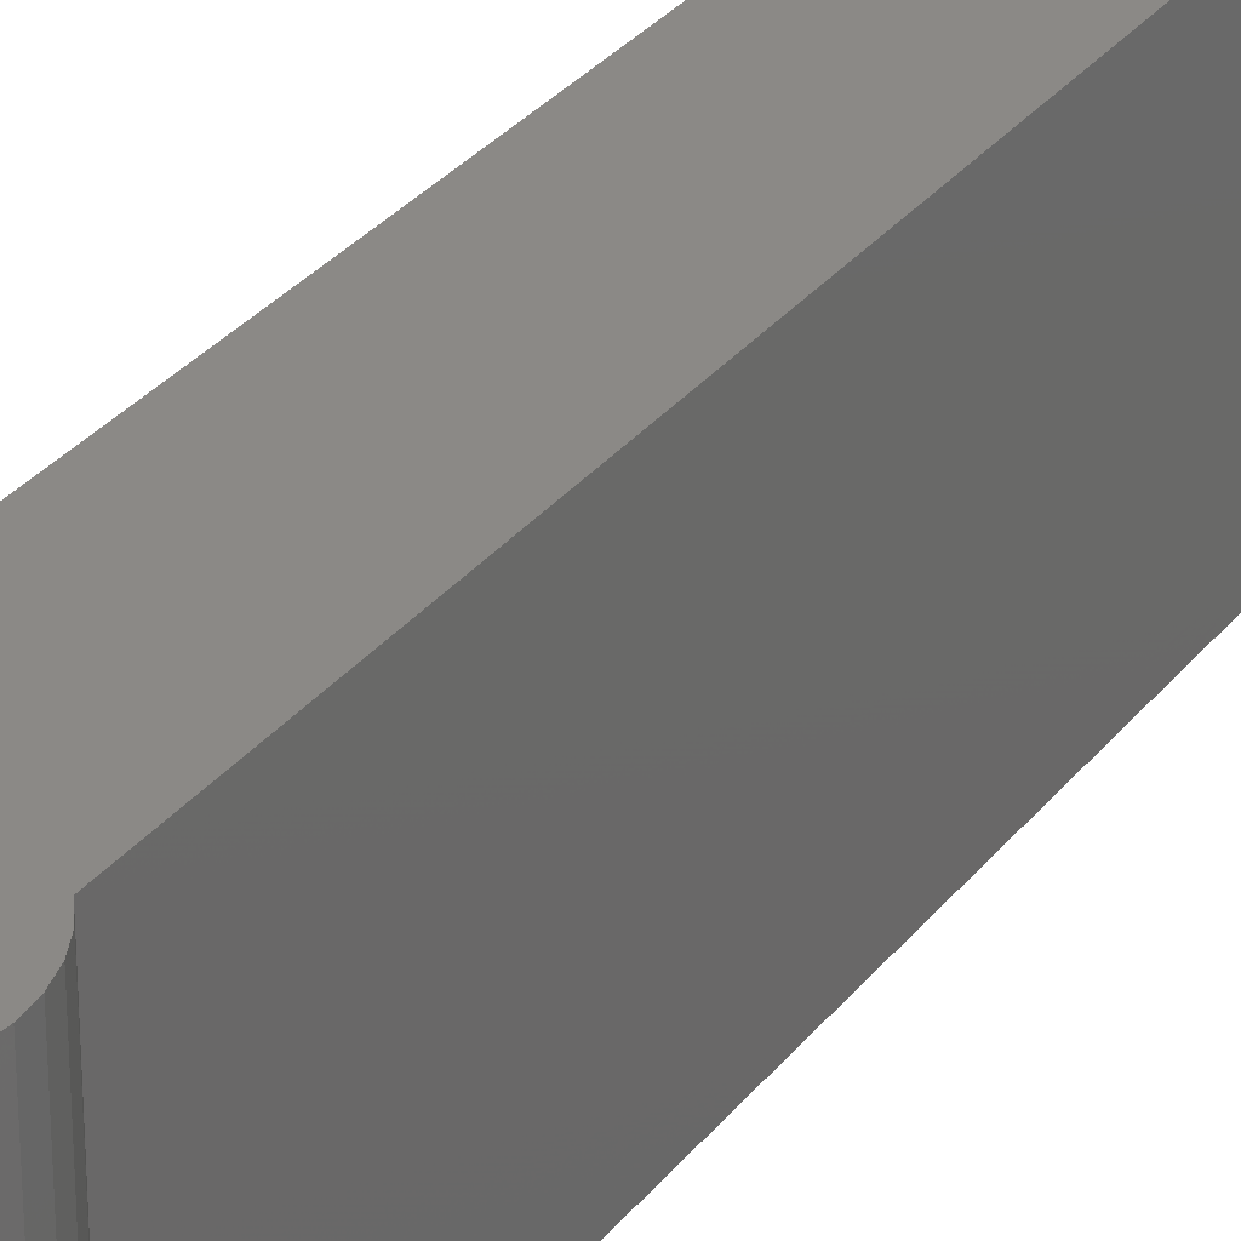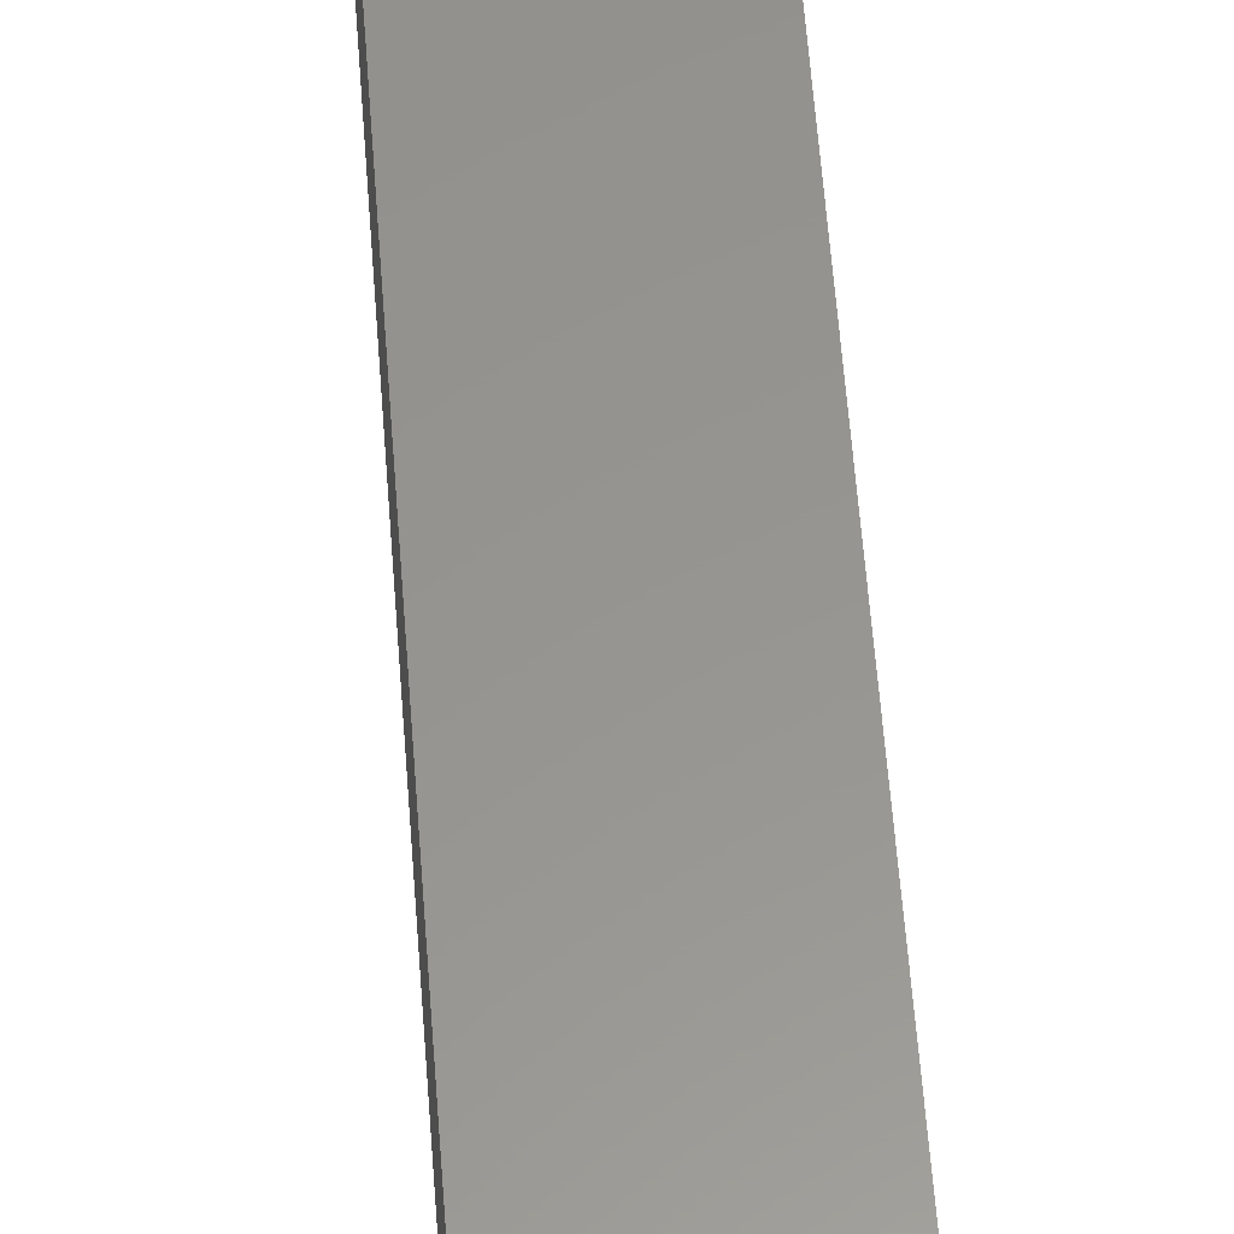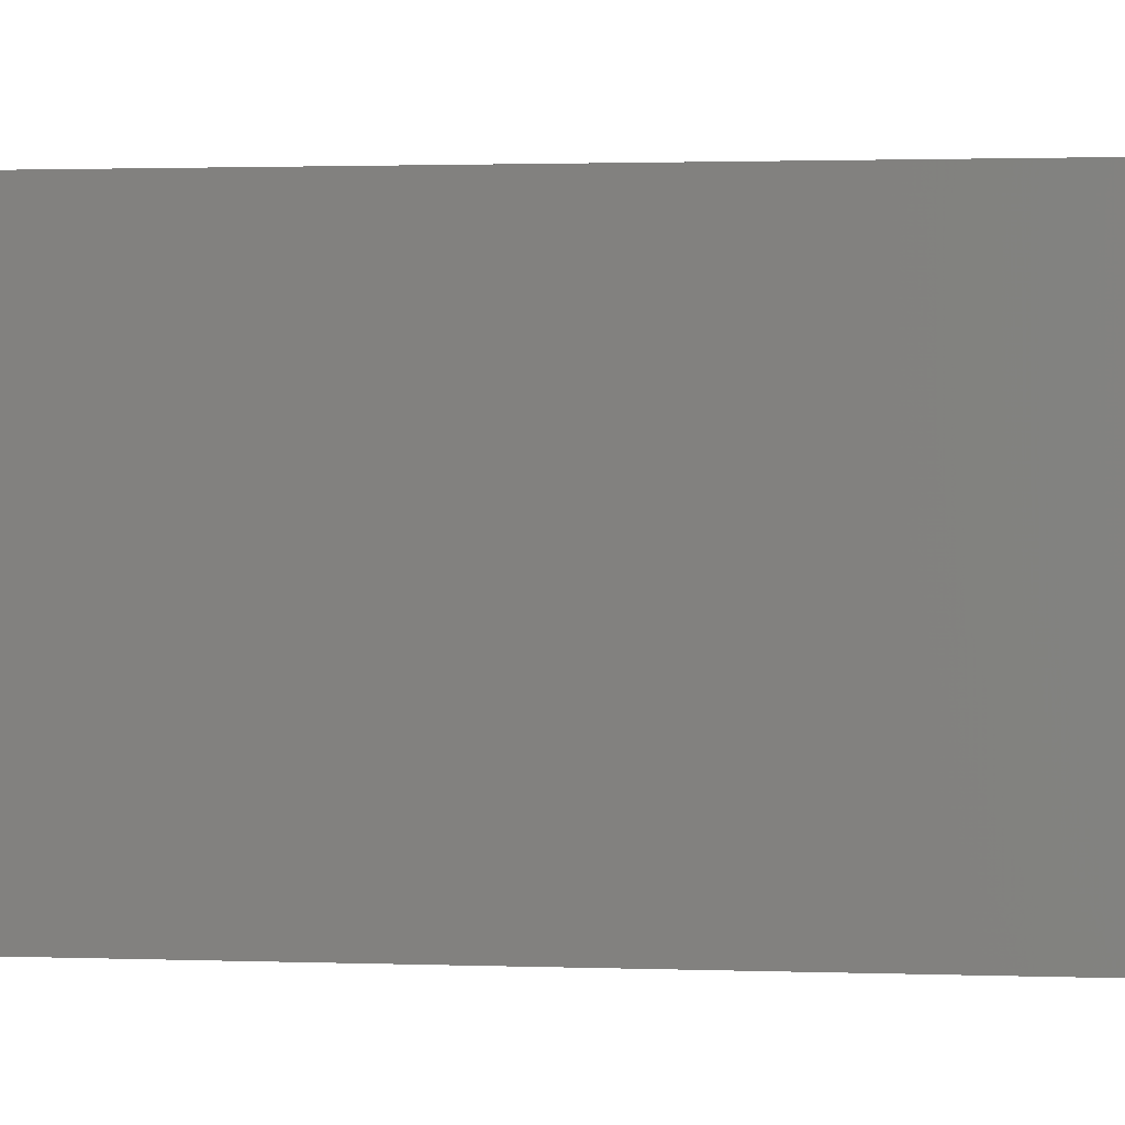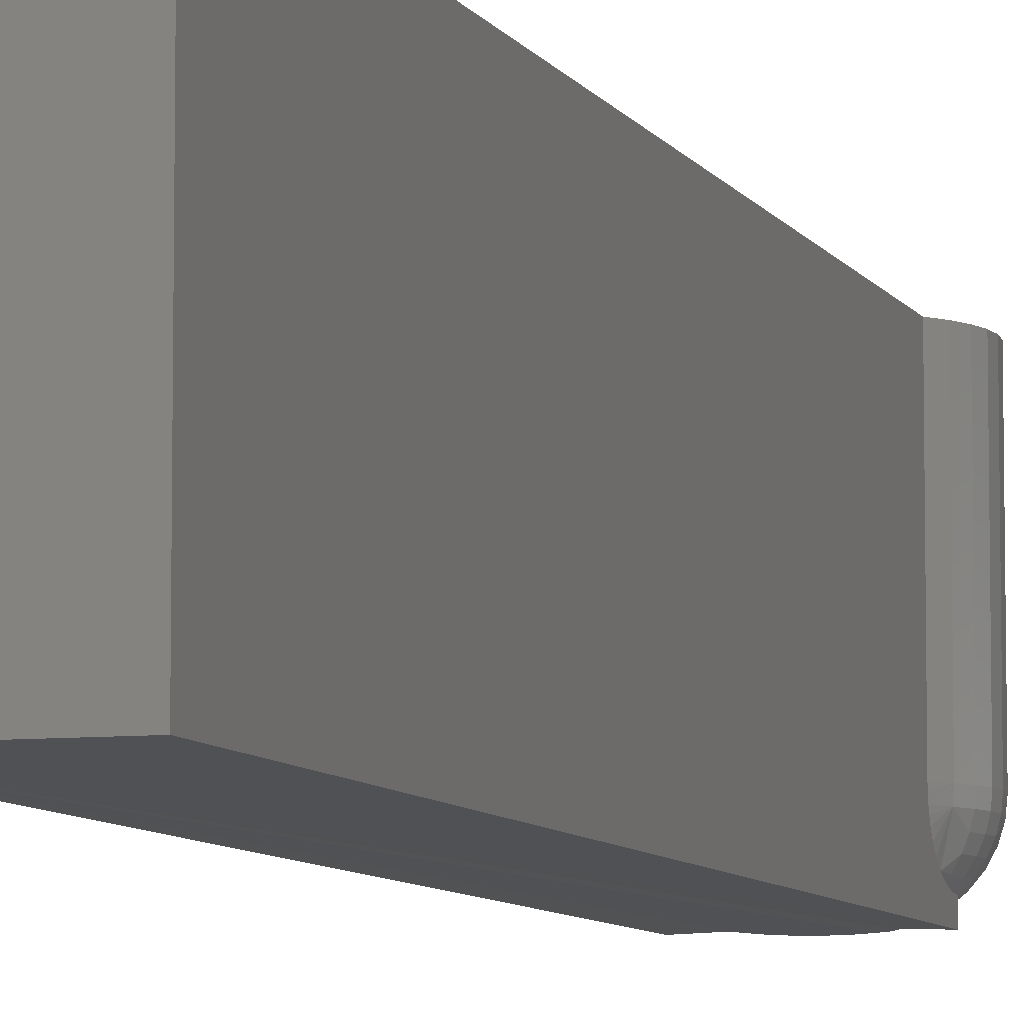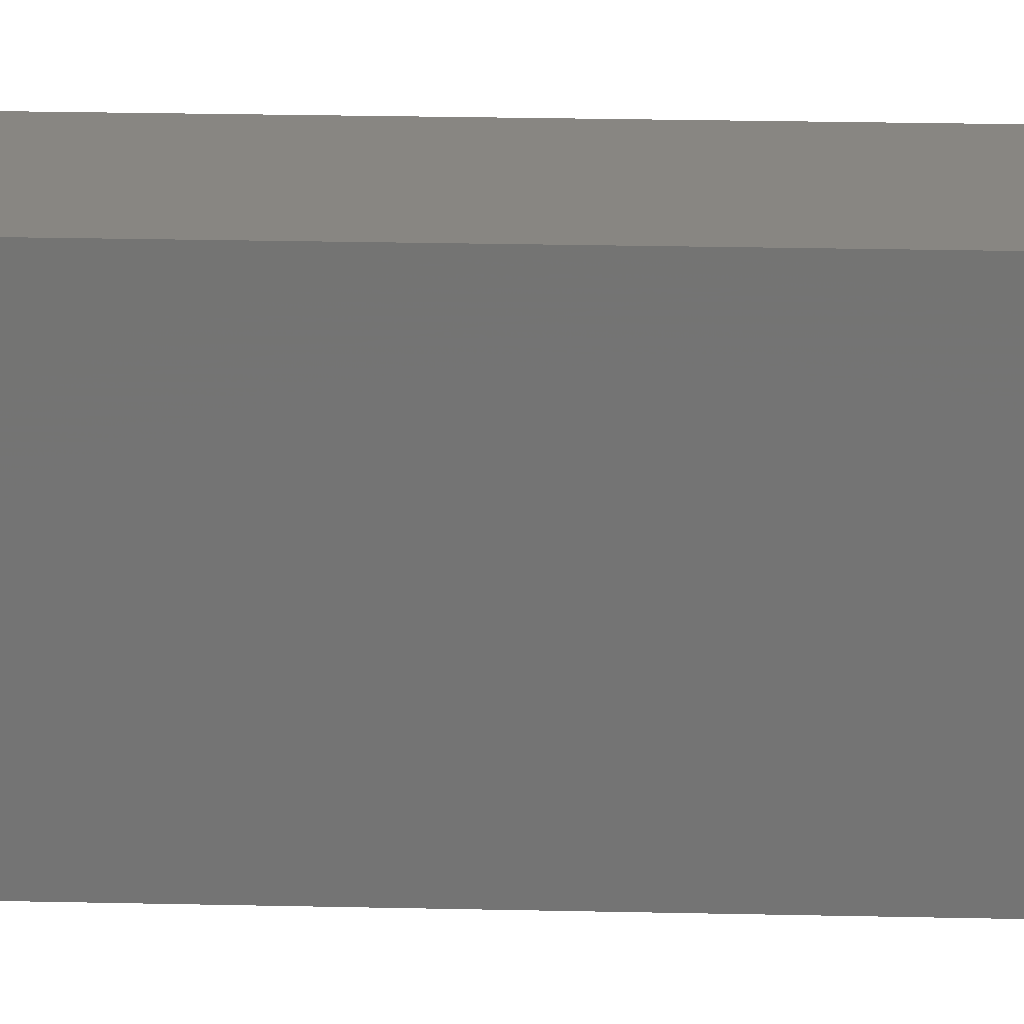
<metadata>
{"format":"stl","ext":"stl","renderer":"f3d","projection":"perspective","resolution":1024,"background":"white","views":[{"elev":29.9,"azim":-149.7,"up":"+Z"},{"elev":57.7,"azim":-4.2,"up":"+Z"},{"elev":0.9,"azim":-76.4,"up":"+Z"},{"elev":-7.5,"azim":17.4,"up":"+Z"},{"elev":23.4,"azim":-87.8,"up":"+Z"}]}
</metadata>
<code>
# stl→obj: 228 verts, 452 faces
v 0.04794 6.409e-18 -6.284e-18
v -0.05469 -0.75 0
v 0.02542 -1.735e-18 0.0007581
v 0.01702 4.478e-18 -4.391e-18
v -0.02344 1.952e-18 -1.914e-18
v -0.03194 1.214e-17 0.0007779
v -0.05469 0 0
v -0.01095 0.01869 0
v -0.007154 0.01984 0
v -0.003207 0.02023 0
v 0.0007395 0.01984 0
v 0.004535 0.01869 0
v -0.01445 0.01682 0
v 0.008032 0.01682 0
v -0.01751 0.0143 0
v 0.0111 0.0143 0
v -0.02003 0.01124 0
v 0.01361 0.01124 0
v -0.0219 0.007742 0
v 0.01548 0.007742 0
v -0.02305 0.003947 0
v 0.04794 -0.75 -6.284e-18
v 0.01663 0.003947 0
v -0.0163 0.06582 0.2031
v 0.009884 0.06582 0.2031
v -0.003207 0.06711 0.2031
v -0.02889 0.062 0.2031
v 0.02247 0.062 0.2031
v -0.04049 0.0558 0.2031
v 0.03407 0.0558 0.2031
v -0.05066 0.04745 0.2031
v 0.04424 0.04745 0.2031
v -0.059 0.03728 0.2031
v -0.05469 -0.04305 0.2031
v -0.05469 -0.75 0.2031
v 0.04794 -0.75 0.2031
v 0.04794 -0.04344 0.2031
v 0.05476 -0.03381 0.2031
v -0.06137 -0.03348 0.2031
v -0.06629 -0.0229 0.2031
v 0.05978 -0.02314 0.2031
v -0.0693 -0.01162 0.2031
v 0.06286 -0.01175 0.2031
v -0.07031 8.218e-18 0.2031
v 0.0639 0 0.2031
v -0.06902 0.01309 0.2031
v 0.06261 0.01309 0.2031
v -0.0652 0.02568 0.2031
v 0.05879 0.02568 0.2031
v 0.05259 0.03728 0.2031
v 0.04794 6.409e-18 0.01164
v 0.04794 -0.008184 0.01223
v 0.04794 -0.04344 0.04688
v 0.04794 -0.01794 0.01458
v 0.04794 -0.0258 0.01817
v 0.04794 -0.03186 0.02249
v 0.04794 -0.03645 0.02727
v 0.04794 -0.03979 0.03238
v 0.04794 -0.04139 0.03589
v 0.04794 -0.04253 0.03953
v 0.04794 -0.04321 0.04318
v -0.05469 -0.009561 0.01274
v -0.05469 4.564e-35 0.01194
v -0.05469 -0.04305 0.04688
v -0.05469 -0.04282 0.04318
v -0.05469 -0.04214 0.03953
v -0.05469 -0.04098 0.03589
v -0.05469 -0.03937 0.03238
v -0.05469 -0.03598 0.02727
v -0.05469 -0.03134 0.0225
v -0.05469 -0.02517 0.01819
v -0.05469 -0.01713 0.01463
v -0.04783 1.735e-17 0.006847
v -0.04016 1.041e-17 0.003086
v 0.03354 -3.469e-18 0.003008
v 0.04113 -3.469e-18 0.006676
v 0.0639 -7.604e-17 0.04688
v 0.06286 -0.01175 0.04688
v 0.05978 -0.02314 0.04688
v 0.05476 -0.03381 0.04688
v -0.06137 -0.03348 0.04688
v -0.06629 -0.0229 0.04688
v -0.0693 -0.01162 0.04688
v -0.07031 8.218e-18 0.04688
v -0.06382 -0.022 0.0314
v -0.05924 -0.009854 0.01766
v -0.06354 -0.01061 0.02421
v -0.06566 -0.02267 0.03903
v -0.06079 -0.03315 0.03903
v -0.06865 -0.01151 0.03903
v -0.06965 1.388e-17 0.03903
v -0.06671 -0.01117 0.0314
v -0.06768 6.939e-18 0.0314
v -0.06447 1.041e-17 0.02421
v -0.0601 1.041e-17 0.01766
v 0.05259 -0.009922 0.01739
v 0.05346 3.469e-18 0.01739
v 0.05418 -0.02108 0.02398
v 0.04999 -0.01954 0.01739
v 0.05417 -0.03347 0.03894
v 0.05726 -0.02221 0.03123
v 0.05915 -0.0229 0.03894
v 0.06322 6.939e-18 0.03894
v 0.0622 -0.01163 0.03894
v 0.06121 3.469e-18 0.03123
v 0.06022 -0.01128 0.03123
v 0.05793 6.939e-18 0.02398
v 0.05698 -0.0107 0.02398
v 0.0256 0.005731 0.0009007
v -0.06902 0.01309 0.04688
v -0.06814 0.01292 0.03773
v -0.06552 0.0124 0.02894
v -0.06128 0.01155 0.02083
v -0.05556 0.01041 0.01373
v -0.04859 0.009027 0.0079
v -0.04064 0.007446 0.003568
v -0.03202 0.005731 0.0009007
v 0.06261 0.01309 0.04688
v 0.06173 0.01292 0.03773
v 0.05911 0.0124 0.02894
v 0.05486 0.01155 0.02083
v 0.04914 0.01041 0.01373
v 0.03423 0.007446 0.003568
v 0.04218 0.009027 0.0079
v 0.05879 0.02568 0.04688
v 0.05796 0.02534 0.03773
v 0.05549 0.02431 0.02894
v 0.05149 0.02266 0.02083
v 0.04611 0.02043 0.01373
v 0.03954 0.01771 0.0079
v 0.03206 0.01461 0.003568
v 0.02393 0.01124 0.0009007
v 0.05259 0.03728 0.04688
v 0.05184 0.03678 0.03773
v 0.04962 0.0353 0.02894
v 0.04602 0.03289 0.02083
v 0.04117 0.02965 0.01373
v 0.03527 0.02571 0.0079
v 0.02853 0.02121 0.003568
v 0.02122 0.01632 0.0009007
v 0.04424 0.04745 0.04688
v 0.04361 0.04681 0.03773
v 0.04172 0.04493 0.02894
v 0.03866 0.04186 0.02083
v 0.03454 0.03774 0.01373
v 0.02951 0.03272 0.0079
v 0.02378 0.02699 0.003568
v 0.01756 0.02077 0.0009007
v 0.03407 0.0558 0.04688
v 0.03357 0.05505 0.03773
v 0.03209 0.05283 0.02894
v 0.02969 0.04923 0.02083
v 0.02645 0.04438 0.01373
v 0.0225 0.03847 0.0079
v 0.018 0.03174 0.003568
v 0.01311 0.02442 0.0009007
v 0.02247 0.062 0.04688
v 0.02213 0.06117 0.03773
v 0.02111 0.0587 0.02894
v 0.01945 0.0547 0.02083
v 0.01722 0.04931 0.01373
v 0.0145 0.04275 0.0079
v 0.0114 0.03526 0.003568
v 0.008034 0.02714 0.0009007
v 0.009884 0.06582 0.04688
v 0.009709 0.06493 0.03773
v 0.009188 0.06232 0.02894
v 0.008343 0.05807 0.02083
v 0.007206 0.05235 0.01373
v 0.00582 0.04538 0.0079
v 0.004239 0.03744 0.003568
v 0.002524 0.02881 0.0009007
v -0.003207 0.06711 0.04688
v -0.003207 0.0662 0.03773
v -0.003207 0.06354 0.02894
v -0.003207 0.05921 0.02083
v -0.003207 0.05338 0.01373
v -0.003207 0.04627 0.0079
v -0.003207 0.03817 0.003568
v -0.003207 0.02938 0.0009007
v -0.0163 0.06582 0.04688
v -0.01612 0.06493 0.03773
v -0.0156 0.06232 0.02894
v -0.01476 0.05807 0.02083
v -0.01362 0.05235 0.01373
v -0.01223 0.04538 0.0079
v -0.01065 0.03744 0.003568
v -0.008938 0.02881 0.0009007
v -0.02889 0.062 0.04688
v -0.02854 0.06117 0.03773
v -0.02752 0.0587 0.02894
v -0.02586 0.0547 0.02083
v -0.02363 0.04931 0.01373
v -0.02091 0.04275 0.0079
v -0.01781 0.03526 0.003568
v -0.01445 0.02714 0.0009007
v -0.04049 0.0558 0.04688
v -0.03999 0.05505 0.03773
v -0.03851 0.05283 0.02894
v -0.0361 0.04923 0.02083
v -0.03286 0.04438 0.01373
v -0.02891 0.03847 0.0079
v -0.02441 0.03174 0.003568
v -0.01953 0.02442 0.0009007
v -0.05066 0.04745 0.04688
v -0.05002 0.04681 0.03773
v -0.04813 0.04493 0.02894
v -0.04507 0.04186 0.02083
v -0.04095 0.03774 0.01373
v -0.03593 0.03272 0.0079
v -0.0302 0.02699 0.003568
v -0.02398 0.02077 0.0009007
v -0.059 0.03728 0.04688
v -0.05825 0.03678 0.03773
v -0.05604 0.0353 0.02894
v -0.05243 0.03289 0.02083
v -0.04759 0.02965 0.01373
v -0.04168 0.02571 0.0079
v -0.03494 0.02121 0.003568
v -0.02763 0.01632 0.0009007
v -0.0652 0.02568 0.04688
v -0.06437 0.02534 0.03773
v -0.06191 0.02431 0.02894
v -0.05791 0.02266 0.02083
v -0.05252 0.02043 0.01373
v -0.04596 0.01771 0.0079
v -0.03847 0.01461 0.003568
v -0.03035 0.01124 0.0009007
f 1 2 3
f 4 3 2
f 5 2 6
f 7 6 2
f 8 9 10
f 8 10 11
f 12 8 11
f 13 8 12
f 14 13 12
f 15 13 14
f 16 15 14
f 17 15 16
f 18 17 16
f 19 17 18
f 20 19 18
f 21 19 20
f 2 5 4
f 2 1 22
f 20 23 21
f 21 23 4
f 21 4 5
f 24 25 26
f 25 24 27
f 25 27 28
f 28 27 29
f 28 29 30
f 30 29 31
f 30 31 32
f 32 31 33
f 34 35 36
f 34 36 37
f 34 37 38
f 34 38 39
f 39 38 40
f 40 38 41
f 40 41 42
f 42 41 43
f 42 43 44
f 44 43 45
f 44 45 46
f 46 45 47
f 46 47 48
f 48 47 49
f 48 49 33
f 33 49 50
f 33 50 32
f 2 22 35
f 35 22 36
f 1 51 52
f 37 36 53
f 22 1 52
f 22 52 54
f 22 54 55
f 22 55 56
f 22 56 57
f 22 57 58
f 22 58 59
f 22 59 60
f 22 60 61
f 22 61 53
f 22 53 36
f 7 62 63
f 2 35 34
f 2 34 64
f 2 64 65
f 2 65 66
f 2 66 67
f 2 67 68
f 2 68 69
f 2 69 70
f 2 70 71
f 2 71 72
f 2 72 62
f 2 62 7
f 7 63 73
f 7 73 74
f 7 74 6
f 1 3 75
f 1 75 76
f 1 76 51
f 77 45 78
f 78 45 43
f 78 43 79
f 79 43 41
f 79 41 80
f 80 41 38
f 80 38 53
f 53 38 37
f 64 34 81
f 81 34 39
f 81 39 82
f 82 39 40
f 82 40 83
f 83 40 42
f 83 42 84
f 84 42 44
f 72 71 85
f 85 86 72
f 85 87 86
f 86 62 72
f 81 82 88
f 81 88 89
f 81 89 66
f 81 66 65
f 81 65 64
f 89 88 85
f 89 85 71
f 89 71 70
f 89 70 69
f 89 69 68
f 89 68 67
f 89 67 66
f 83 84 90
f 90 84 91
f 90 91 92
f 92 91 93
f 92 93 87
f 87 93 94
f 87 94 86
f 86 94 95
f 86 95 62
f 62 95 63
f 82 83 88
f 88 83 90
f 88 90 85
f 85 90 92
f 85 92 87
f 52 96 54
f 51 97 52
f 53 61 80
f 80 61 60
f 98 55 99
f 99 55 54
f 100 59 58
f 100 58 57
f 100 57 56
f 100 56 55
f 100 55 98
f 100 98 101
f 100 101 102
f 100 102 79
f 100 79 80
f 100 80 60
f 100 60 59
f 77 78 103
f 103 78 104
f 103 104 105
f 105 104 106
f 105 106 107
f 107 106 108
f 107 108 97
f 97 108 96
f 97 96 52
f 78 79 104
f 104 79 102
f 104 102 106
f 106 102 101
f 106 101 108
f 108 101 98
f 108 98 96
f 96 98 99
f 96 99 54
f 4 109 3
f 4 23 109
f 84 110 91
f 110 111 91
f 93 91 111
f 111 112 93
f 94 93 112
f 112 113 94
f 94 113 95
f 95 113 114
f 73 115 116
f 73 116 74
f 74 116 117
f 74 117 6
f 6 117 21
f 5 6 21
f 77 103 118
f 118 103 119
f 119 103 105
f 119 105 120
f 120 105 107
f 120 107 121
f 121 107 97
f 121 97 122
f 123 124 76
f 76 75 123
f 109 123 75
f 75 3 109
f 63 95 114
f 63 114 115
f 63 115 73
f 51 76 124
f 51 124 122
f 51 122 97
f 125 118 126
f 126 118 119
f 126 119 127
f 127 119 120
f 127 120 128
f 128 120 121
f 128 121 129
f 129 121 122
f 129 122 130
f 130 122 124
f 130 124 131
f 131 124 123
f 131 123 132
f 132 123 109
f 132 109 20
f 20 109 23
f 133 125 134
f 134 125 126
f 134 126 135
f 135 126 127
f 135 127 136
f 136 127 128
f 136 128 137
f 137 128 129
f 137 129 138
f 138 129 130
f 138 130 139
f 139 130 131
f 139 131 140
f 140 131 132
f 140 132 18
f 18 132 20
f 141 133 142
f 142 133 134
f 142 134 143
f 143 134 135
f 143 135 144
f 144 135 136
f 144 136 145
f 145 136 137
f 145 137 146
f 146 137 138
f 146 138 147
f 147 138 139
f 147 139 148
f 148 139 140
f 148 140 16
f 16 140 18
f 149 141 150
f 150 141 142
f 150 142 151
f 151 142 143
f 151 143 152
f 152 143 144
f 152 144 153
f 153 144 145
f 153 145 154
f 154 145 146
f 154 146 155
f 155 146 147
f 155 147 156
f 156 147 148
f 156 148 14
f 14 148 16
f 157 149 158
f 158 149 150
f 158 150 159
f 159 150 151
f 159 151 160
f 160 151 152
f 160 152 161
f 161 152 153
f 161 153 162
f 162 153 154
f 162 154 163
f 163 154 155
f 163 155 164
f 164 155 156
f 164 156 12
f 12 156 14
f 165 157 166
f 166 157 158
f 166 158 167
f 167 158 159
f 167 159 168
f 168 159 160
f 168 160 169
f 169 160 161
f 169 161 170
f 170 161 162
f 170 162 171
f 171 162 163
f 171 163 172
f 172 163 164
f 172 164 11
f 11 164 12
f 173 165 174
f 174 165 166
f 174 166 175
f 175 166 167
f 175 167 176
f 176 167 168
f 176 168 177
f 177 168 169
f 177 169 178
f 178 169 170
f 178 170 179
f 179 170 171
f 179 171 180
f 180 171 172
f 180 172 10
f 10 172 11
f 181 173 182
f 182 173 174
f 182 174 183
f 183 174 175
f 183 175 184
f 184 175 176
f 184 176 185
f 185 176 177
f 185 177 186
f 186 177 178
f 186 178 187
f 187 178 179
f 187 179 188
f 188 179 180
f 188 180 9
f 9 180 10
f 189 181 190
f 190 181 182
f 190 182 191
f 191 182 183
f 191 183 192
f 192 183 184
f 192 184 193
f 193 184 185
f 193 185 194
f 194 185 186
f 194 186 195
f 195 186 187
f 195 187 196
f 196 187 188
f 196 188 8
f 8 188 9
f 197 189 198
f 198 189 190
f 198 190 199
f 199 190 191
f 199 191 200
f 200 191 192
f 200 192 201
f 201 192 193
f 201 193 202
f 202 193 194
f 202 194 203
f 203 194 195
f 203 195 204
f 204 195 196
f 204 196 13
f 13 196 8
f 205 197 206
f 206 197 198
f 206 198 207
f 207 198 199
f 207 199 208
f 208 199 200
f 208 200 209
f 209 200 201
f 209 201 210
f 210 201 202
f 210 202 211
f 211 202 203
f 211 203 212
f 212 203 204
f 212 204 15
f 15 204 13
f 213 205 214
f 214 205 206
f 214 206 215
f 215 206 207
f 215 207 216
f 216 207 208
f 216 208 217
f 217 208 209
f 217 209 218
f 218 209 210
f 218 210 219
f 219 210 211
f 219 211 220
f 220 211 212
f 220 212 17
f 17 212 15
f 221 213 222
f 222 213 214
f 222 214 223
f 223 214 215
f 223 215 224
f 224 215 216
f 224 216 225
f 225 216 217
f 225 217 226
f 226 217 218
f 226 218 227
f 227 218 219
f 227 219 228
f 228 219 220
f 228 220 19
f 19 220 17
f 110 221 111
f 111 221 222
f 111 222 112
f 112 222 223
f 112 223 113
f 113 223 224
f 113 224 114
f 114 224 225
f 114 225 115
f 115 225 226
f 115 226 116
f 116 226 227
f 116 227 117
f 117 227 228
f 117 228 21
f 21 228 19
f 84 44 110
f 110 44 46
f 110 46 221
f 221 46 48
f 221 48 213
f 213 48 33
f 213 33 205
f 205 33 31
f 205 31 197
f 197 31 29
f 197 29 189
f 189 29 27
f 189 27 181
f 181 27 24
f 181 24 173
f 173 24 26
f 173 26 165
f 165 26 25
f 165 25 157
f 157 25 28
f 157 28 149
f 149 28 30
f 149 30 141
f 141 30 32
f 141 32 133
f 133 32 50
f 133 50 125
f 125 50 49
f 125 49 118
f 118 49 47
f 118 47 77
f 77 47 45

</code>
